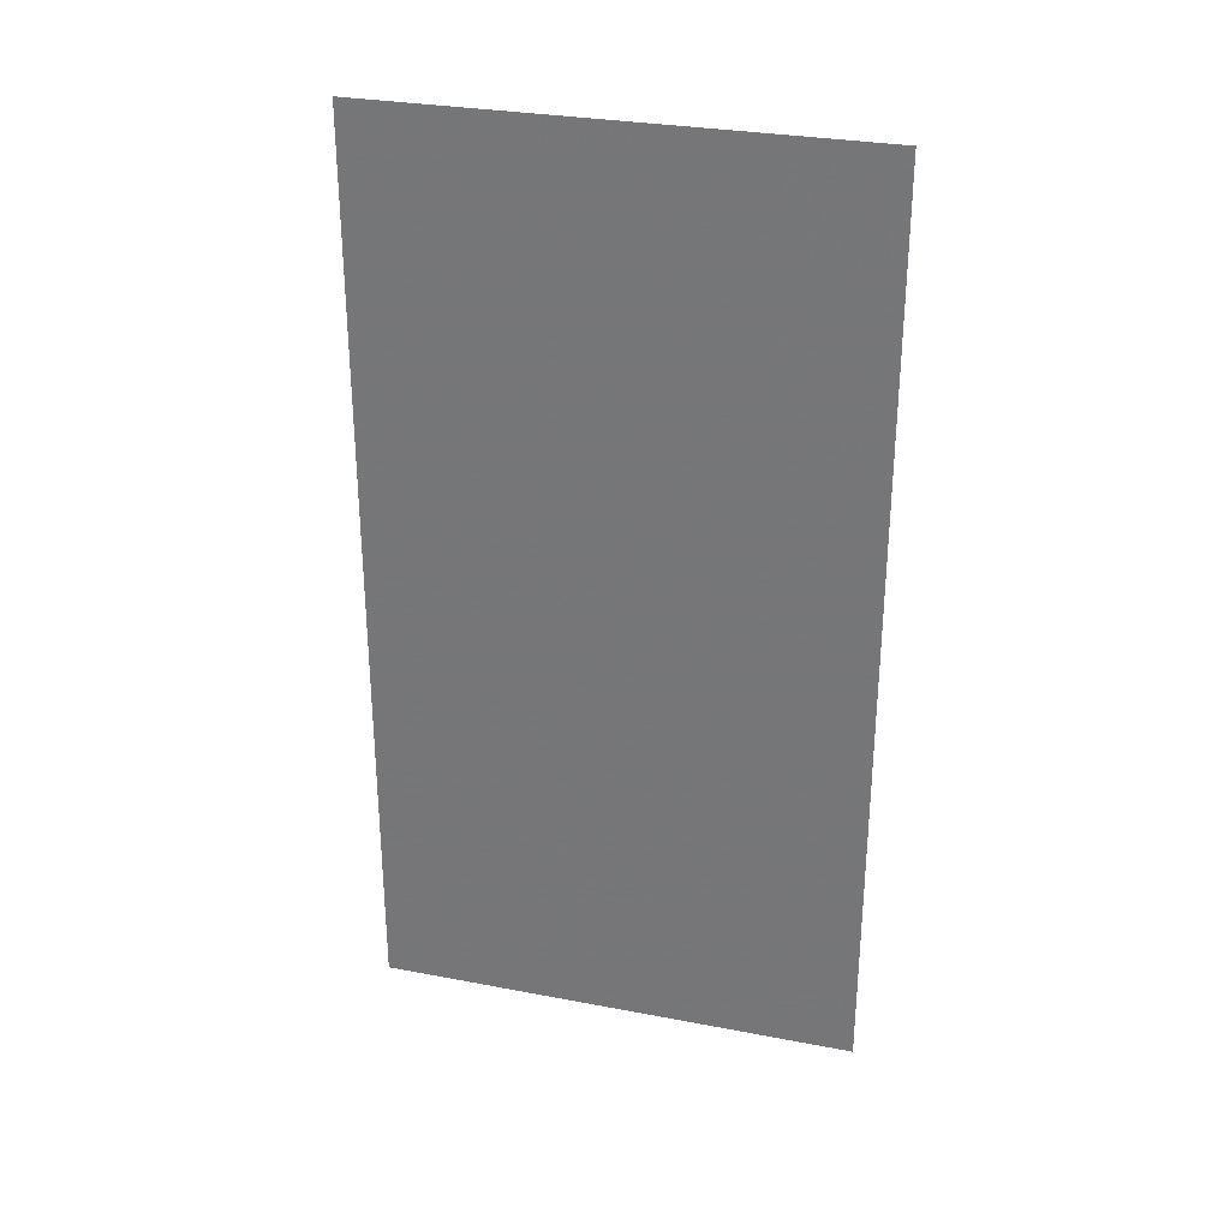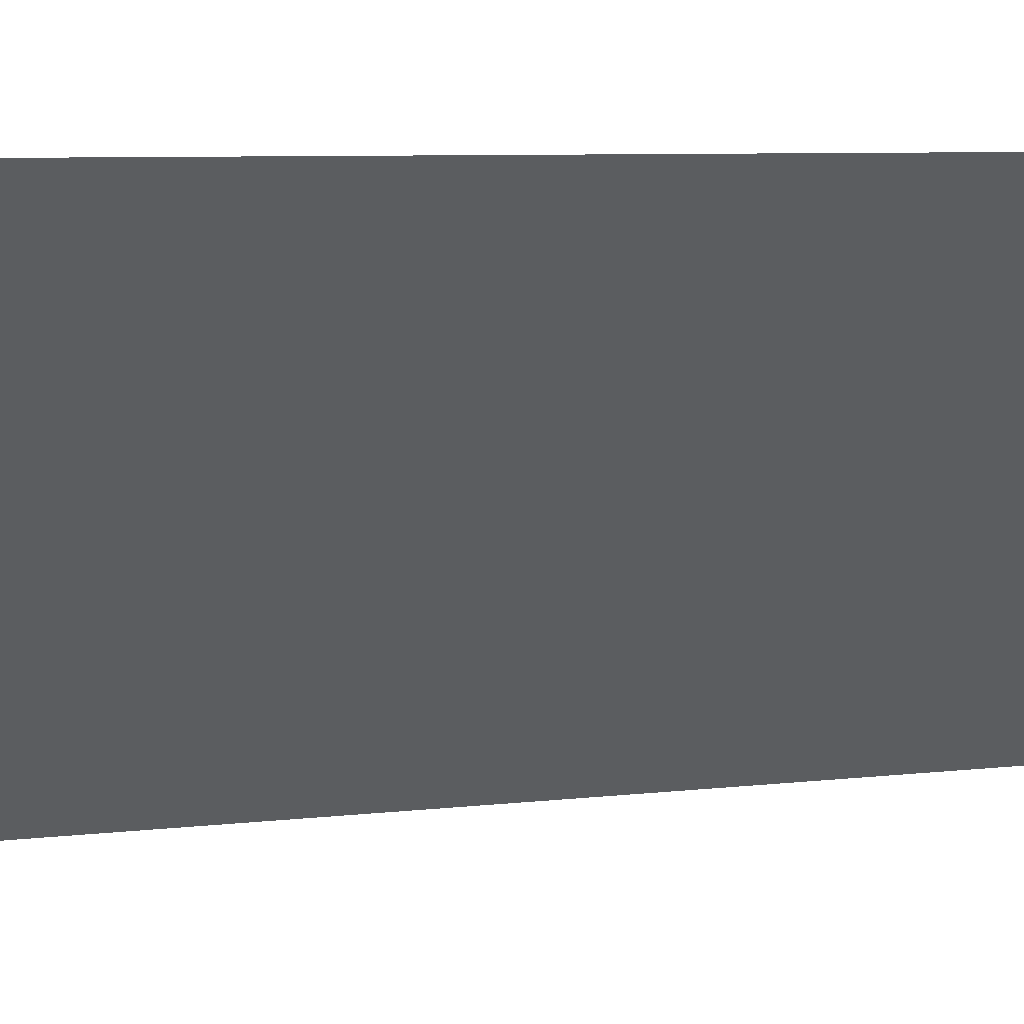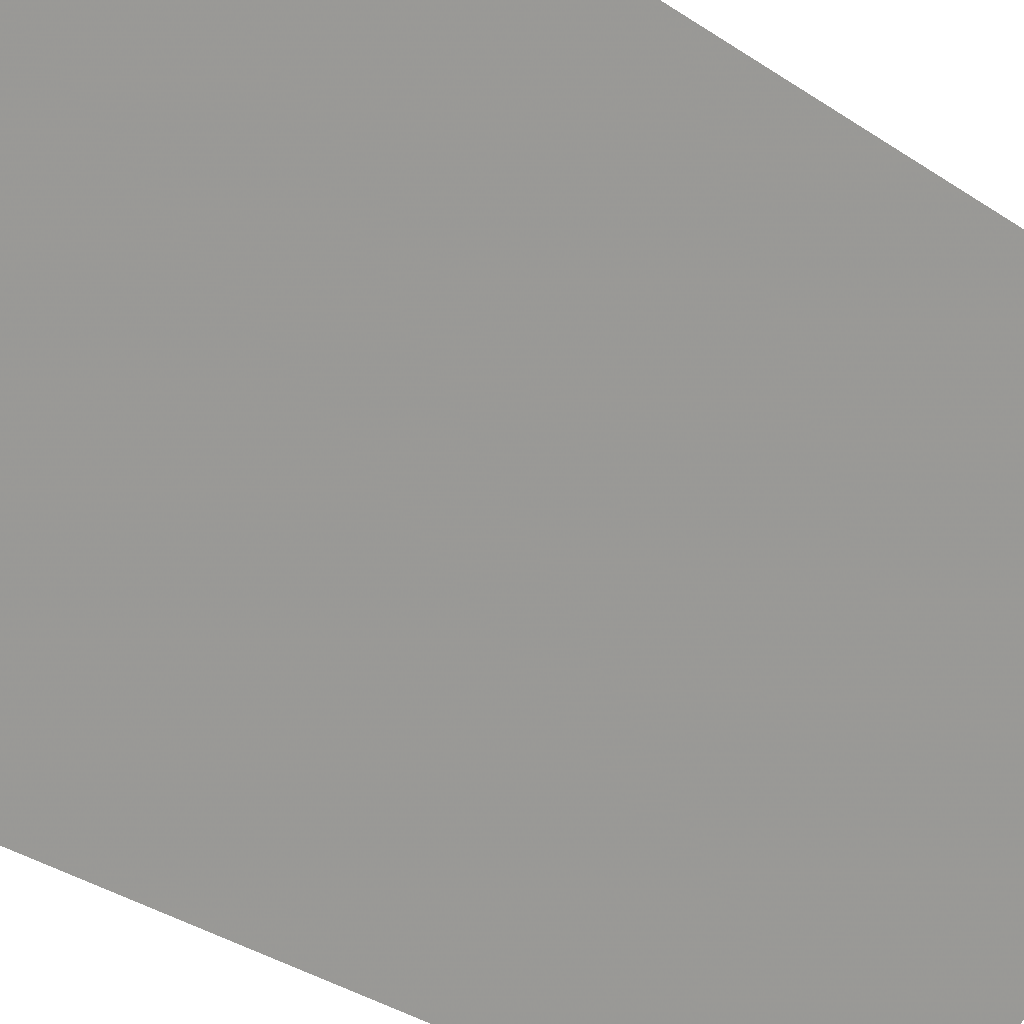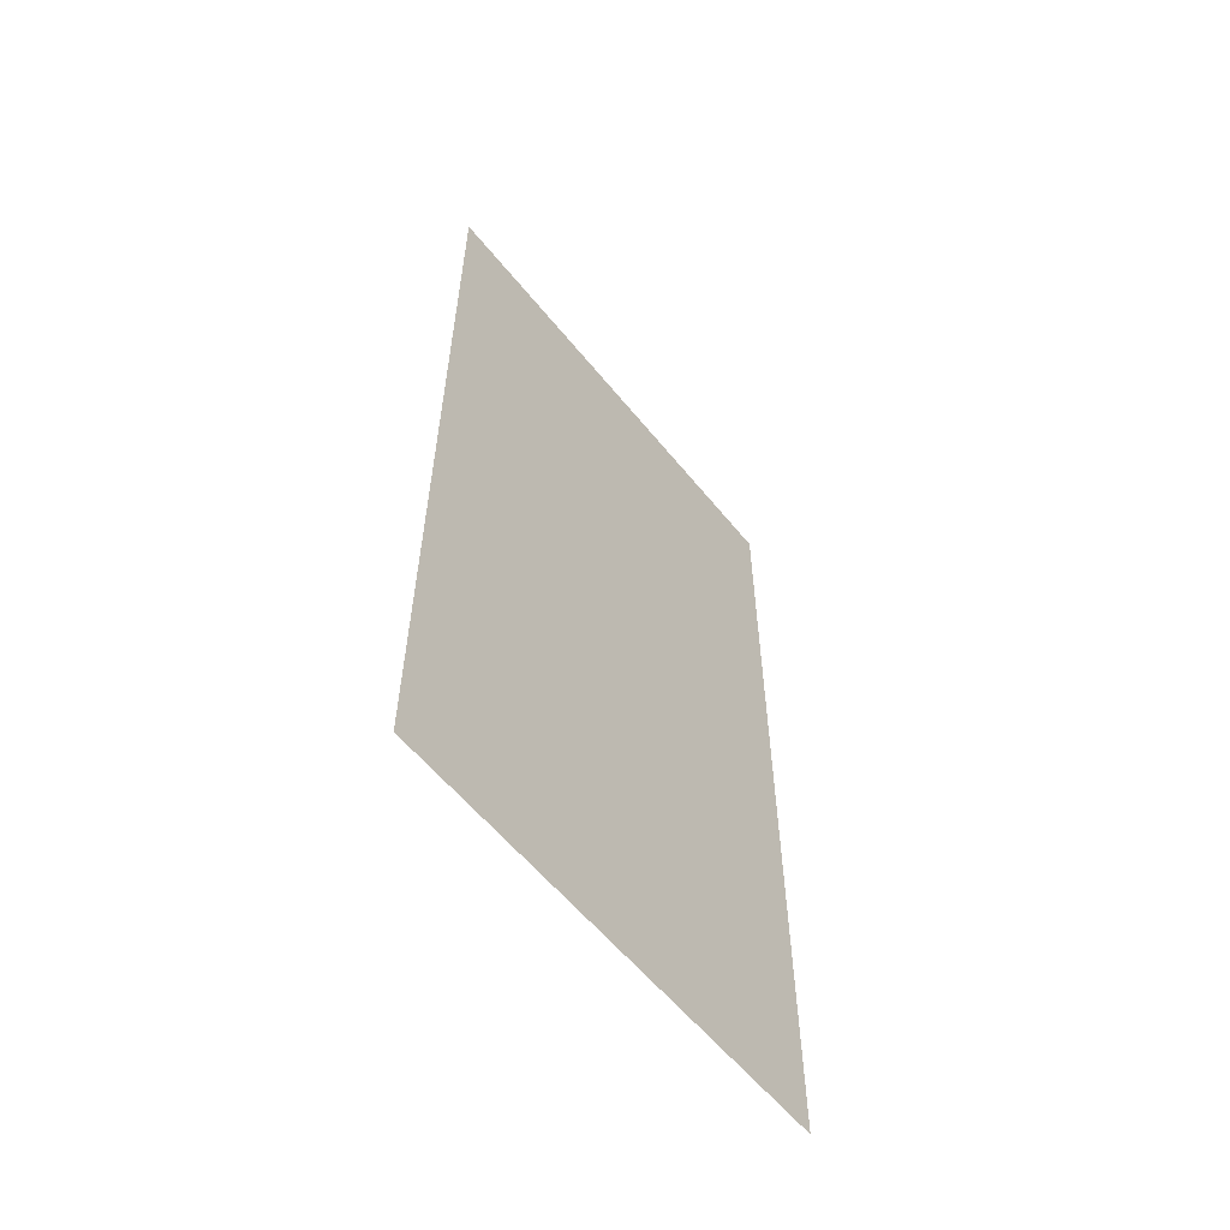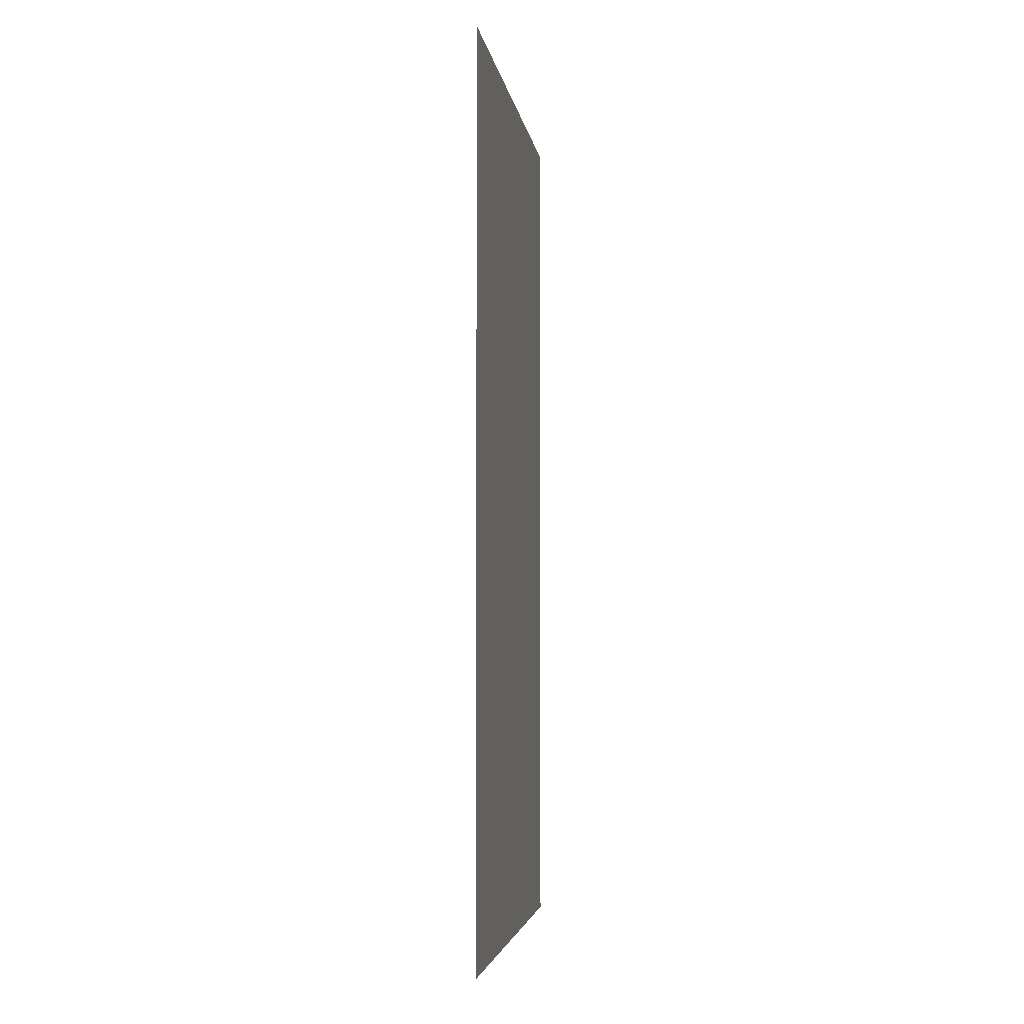
<metadata>
{"format":"obj","ext":"obj","renderer":"f3d","projection":"perspective","resolution":1024,"background":"white","views":[{"elev":29.9,"azim":-119.4,"up":"+Y"},{"elev":5.6,"azim":-113.8,"up":"+Z"},{"elev":-33.1,"azim":-133.4,"up":"+Z"},{"elev":-58.2,"azim":173.6,"up":"+Y"},{"elev":-4.1,"azim":-36.9,"up":"+Y"}]}
</metadata>
<code>
v 4211 -51.2 -1856
v 4173 -51.2 -1818
v 4173 51.2 -1818
v 4211 -51.2 -1856
v 4173 51.2 -1818
v 4211 51.2 -1856
f 1 2 3
f 4 5 6

</code>
